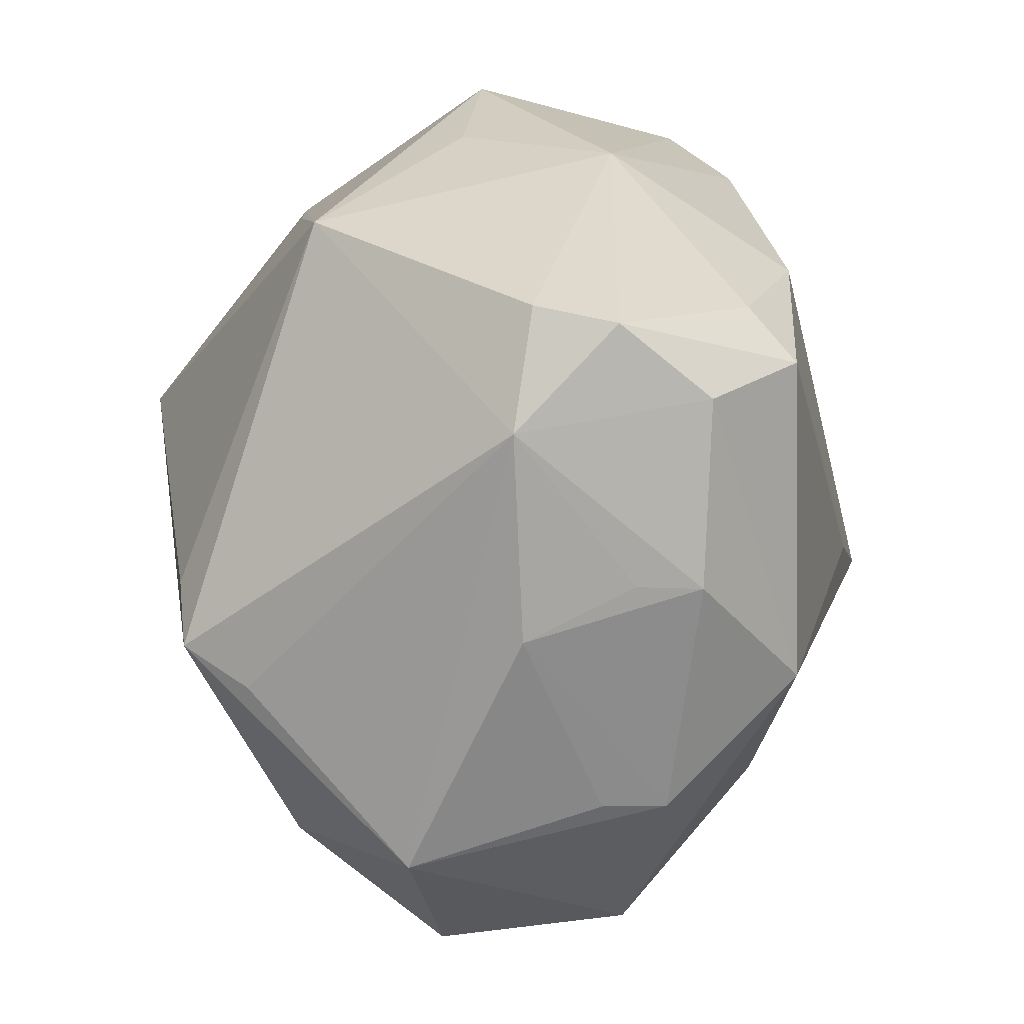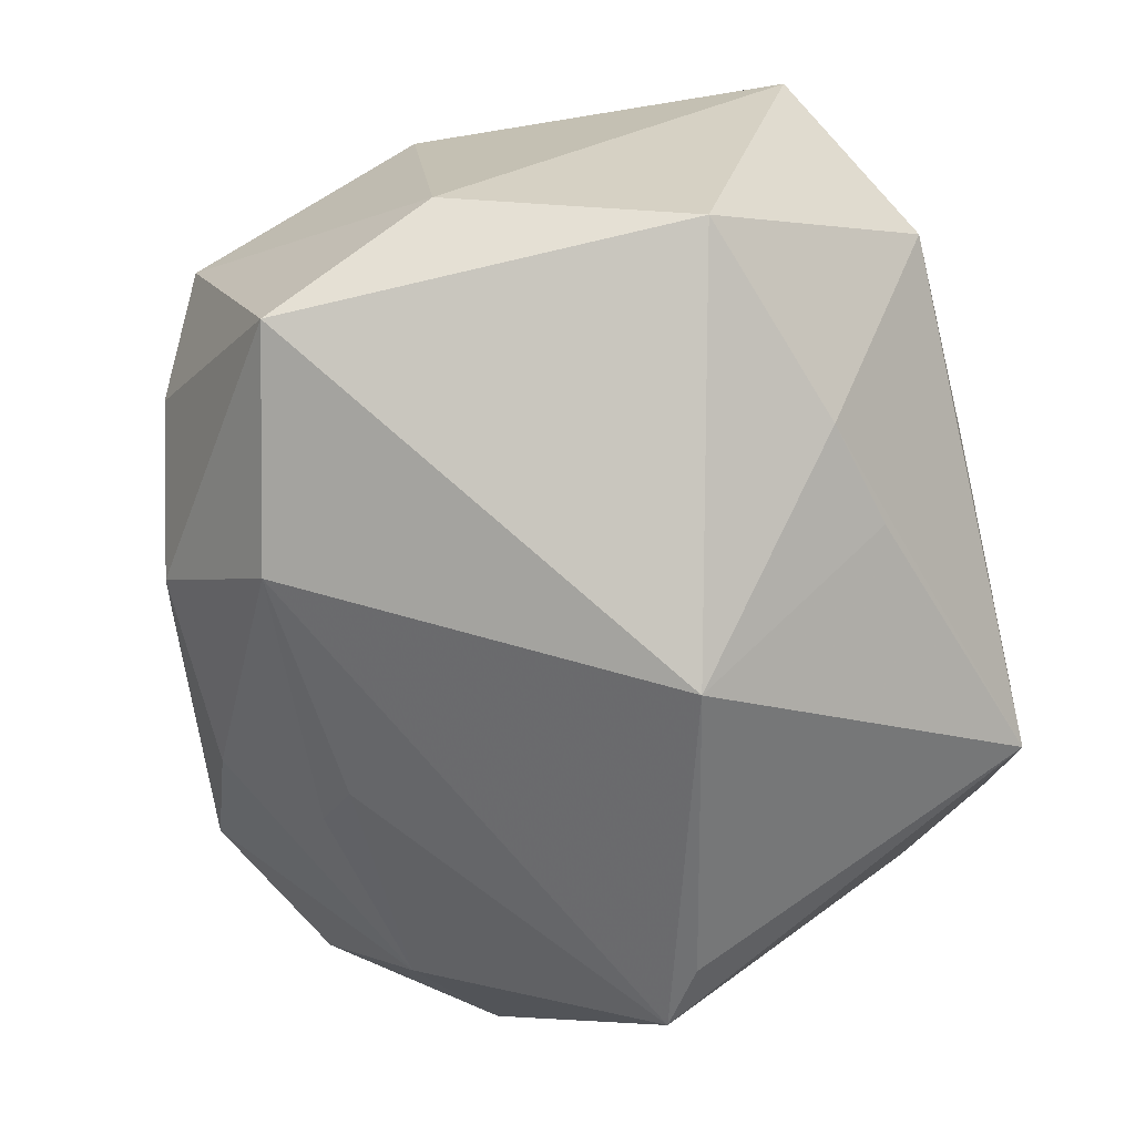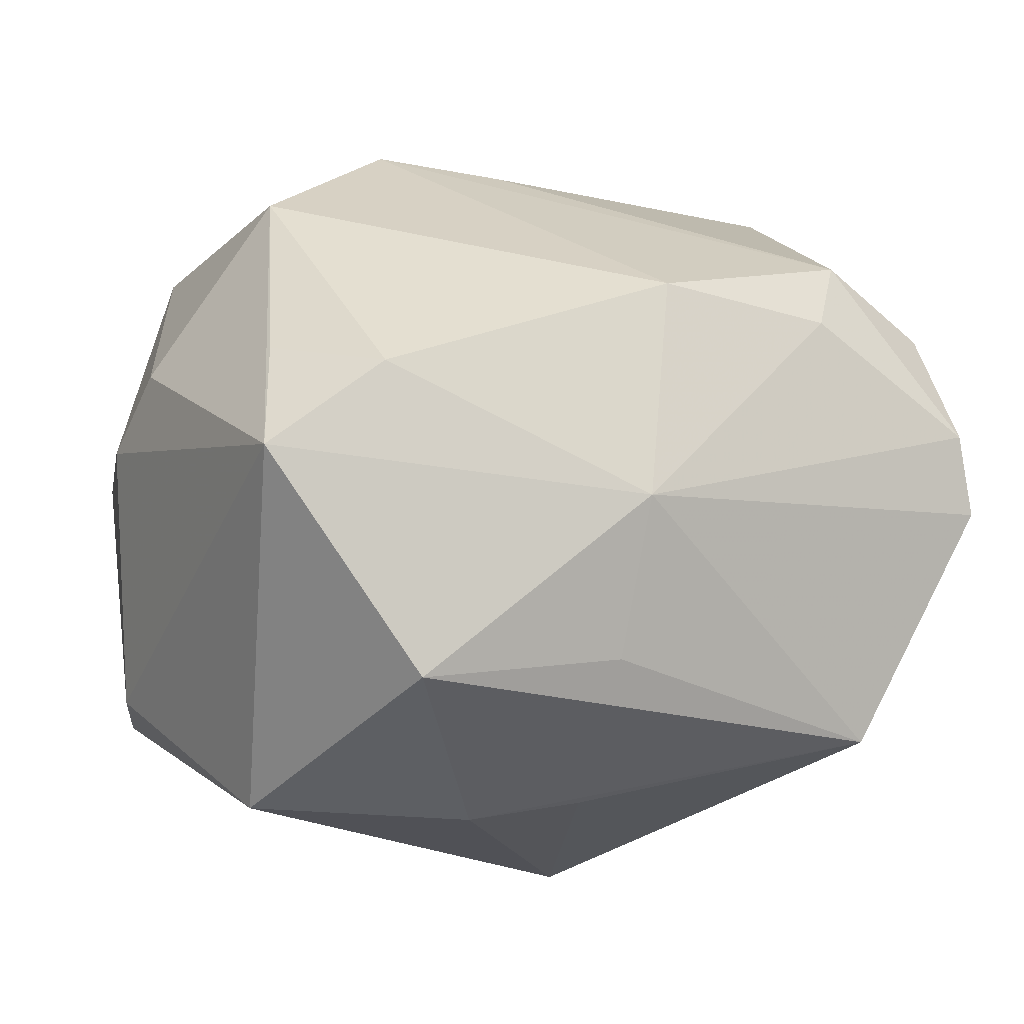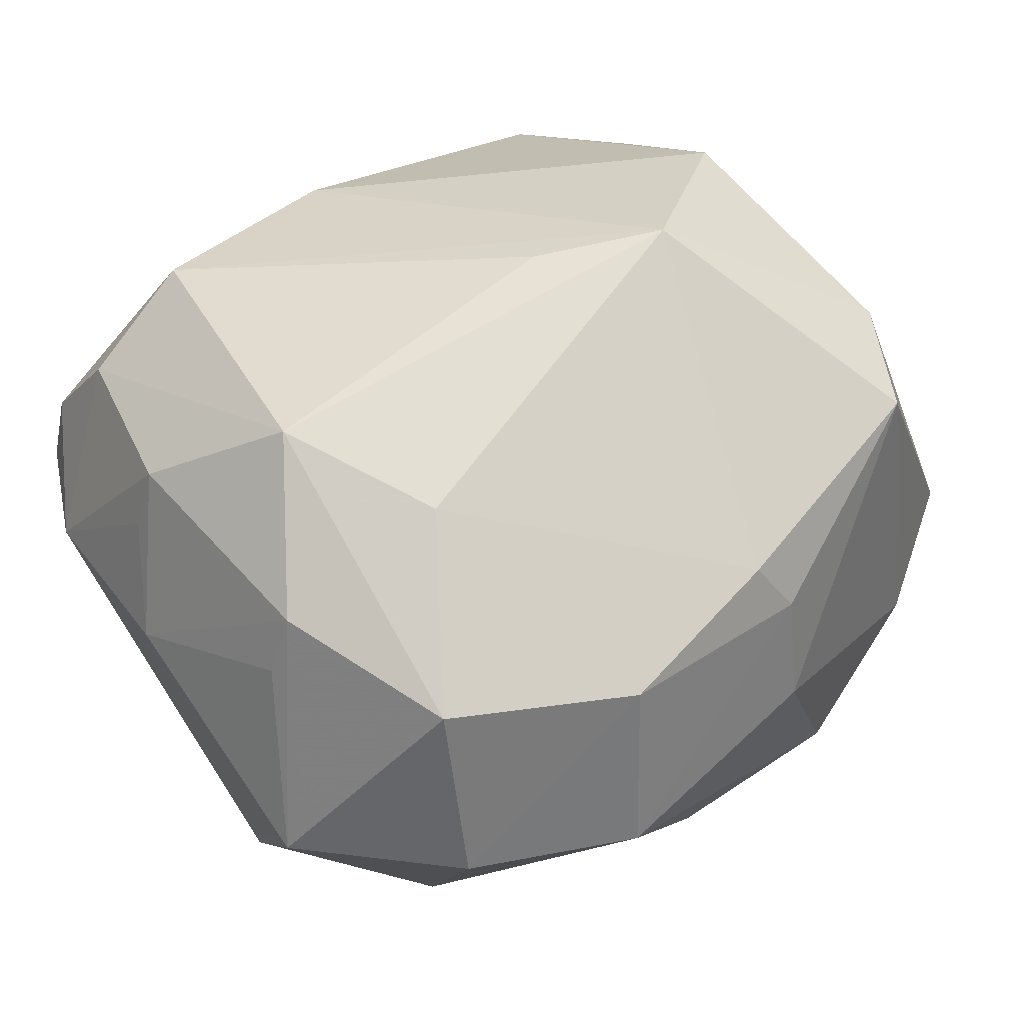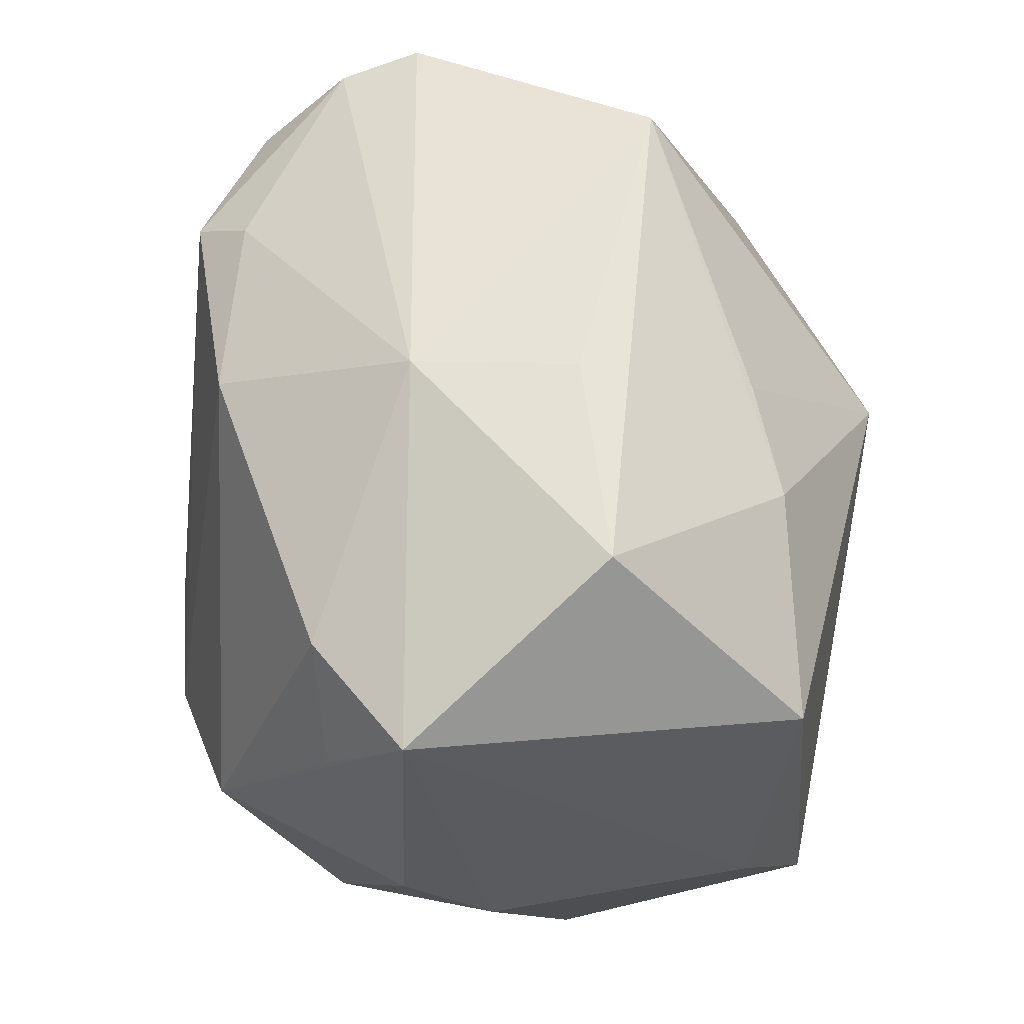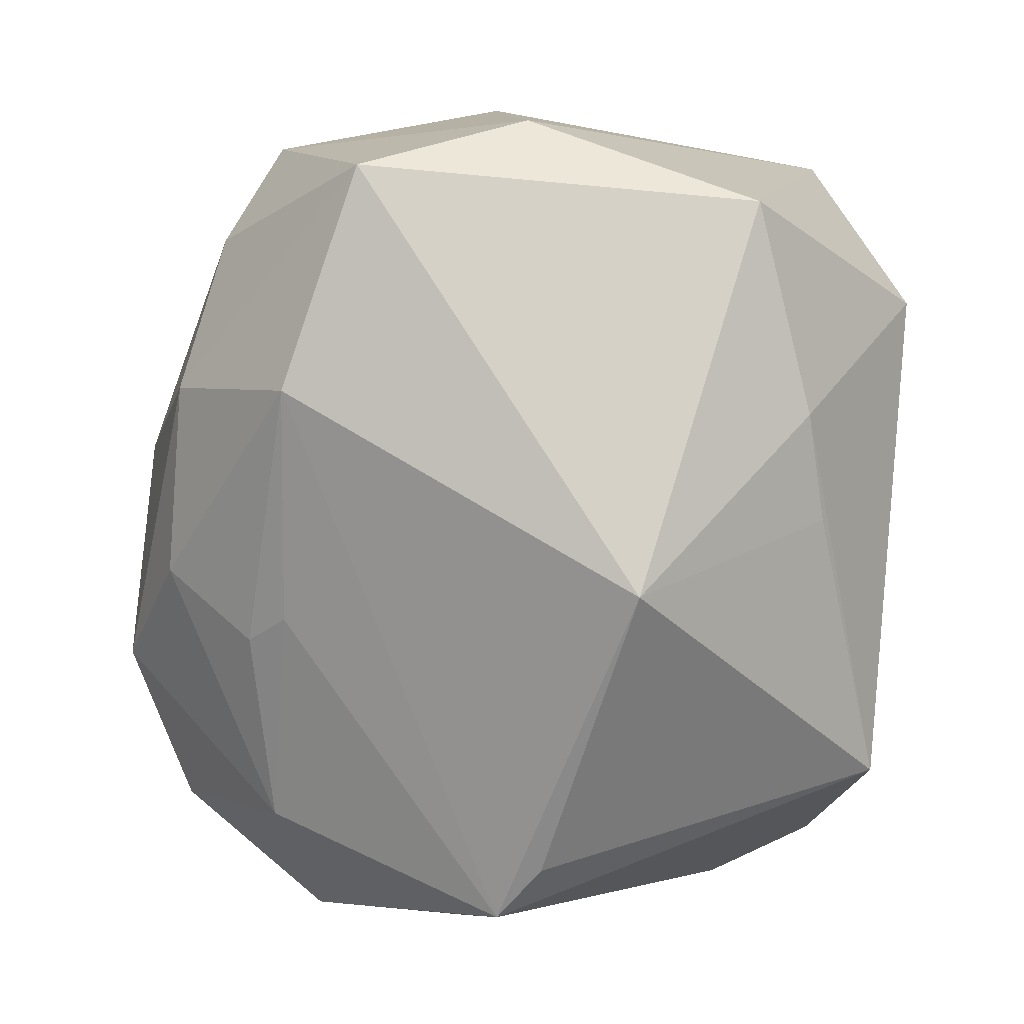
<metadata>
{"format":"obj","ext":"obj","renderer":"f3d","projection":"perspective","resolution":1024,"background":"white","views":[{"elev":23.3,"azim":-86.7,"up":"+Y"},{"elev":-67.8,"azim":104.5,"up":"+Z"},{"elev":12.7,"azim":157.0,"up":"+Z"},{"elev":41.5,"azim":-38.8,"up":"+Z"},{"elev":63.2,"azim":80.6,"up":"+Y"},{"elev":-77.7,"azim":86.7,"up":"+Z"}]}
</metadata>
<code>
v -0.04557 -0.02082 -0.008178
v 0.0002305 0.01101 -0.03989
v -0.01603 -0.04093 0.01133
v -0.04299 0.02469 0.002121
v 0.02941 -0.03408 -0.008764
v -0.01067 -0.02855 -0.02409
v 0.03885 0.03141 0.0164
v 0.02645 0.04024 -0.005516
v -0.04537 0.004287 0.003178
v 0.005484 0.04005 -0.006149
v -0.00537 -0.03801 -0.01696
v 0.005633 0.03051 -0.02404
v -0.03749 0.03547 0.003609
v -0.03398 -0.03621 -0.005904
v -0.007567 -0.02481 -0.02663
v -0.02521 0.0259 0.0291
v 0.01455 -0.03749 -0.01722
v -0.04056 0.008201 0.02026
v -0.02159 0.03039 0.02426
v -0.03679 0.03365 0.01169
v -0.02478 -0.01986 0.02607
v -0.03982 -0.004174 -0.02446
v 0.03884 -0.02907 -0.0002818
v -0.03409 -0.03279 0.01307
v -0.04215 0.008954 0.01386
v -0.03064 -0.02536 -0.02125
v 0.03814 0.02149 -0.02308
v 0.01701 -0.02574 -0.02978
v 0.01115 -0.01181 0.03896
v -0.02287 0.03875 -0.01866
v 0.0261 0.03004 0.02342
v 0.002032 0.03942 0.009987
v 0.04389 -0.005793 0.008951
v -0.03226 -0.00502 0.03018
v -0.04216 -0.01514 0.01091
v 0.03975 -0.01933 -0.02637
v -0.03726 -0.0009742 -0.03113
v -0.03569 0.02585 0.0207
v 0.004651 -0.04073 0.01112
v -0.0003281 -0.004869 0.03686
v 0.04115 -0.0009959 0.01787
v 0.02555 -0.03363 0.02249
v 0.004836 -0.04219 -0.0006112
v 0.01684 0.02809 -0.02514
v 0.0009982 -0.03916 0.01689
v 0.02789 -2.332e-05 0.03546
v -0.004634 0.02879 0.02906
v 0.0446 -0.00248 -0.01795
v -0.01761 -0.04325 -0.006686
v 0.03452 0.02011 0.02366
v -0.04031 -0.01591 0.01733
v -0.03144 0.00331 -0.03231
v 0.0326 -0.02222 0.02434
f 2 28 37
f 36 28 2
f 27 36 2
f 48 36 27
f 32 8 10
f 48 27 7
f 7 27 8
f 7 8 32
f 2 37 52
f 28 36 17
f 44 27 2
f 8 27 44
f 31 7 32
f 15 37 28
f 15 26 37
f 4 37 22
f 32 19 47
f 47 31 32
f 18 38 4
f 18 9 51
f 16 47 19
f 16 40 29
f 29 47 16
f 23 36 48
f 46 47 29
f 31 47 46
f 45 42 29
f 11 17 49
f 28 17 11
f 49 26 11
f 30 10 8
f 8 44 30
f 32 10 30
f 30 13 32
f 2 52 30
f 30 52 37
f 30 37 4
f 4 13 30
f 1 9 4
f 4 22 1
f 37 26 1
f 1 22 37
f 4 38 20
f 20 13 4
f 38 16 20
f 20 16 19
f 20 19 32
f 32 13 20
f 4 9 25
f 25 18 4
f 9 18 25
f 21 45 29
f 3 45 21
f 38 18 34
f 34 16 38
f 34 18 51
f 40 16 34
f 29 40 34
f 34 21 29
f 29 42 53
f 53 46 29
f 42 23 53
f 7 31 50
f 50 46 7
f 31 46 50
f 49 17 43
f 26 15 6
f 6 11 26
f 6 15 28
f 28 11 6
f 12 44 2
f 2 30 12
f 12 30 44
f 51 9 35
f 35 1 51
f 9 1 35
f 51 1 24
f 3 21 24
f 24 34 51
f 21 34 24
f 5 23 42
f 42 43 5
f 36 23 5
f 5 43 17
f 5 17 36
f 7 46 41
f 46 53 41
f 42 45 39
f 39 43 42
f 39 45 3
f 39 3 49
f 49 43 39
f 14 24 1
f 14 1 26
f 14 26 49
f 49 3 14
f 3 24 14
f 33 53 23
f 33 41 53
f 33 23 48
f 48 7 33
f 7 41 33

</code>
